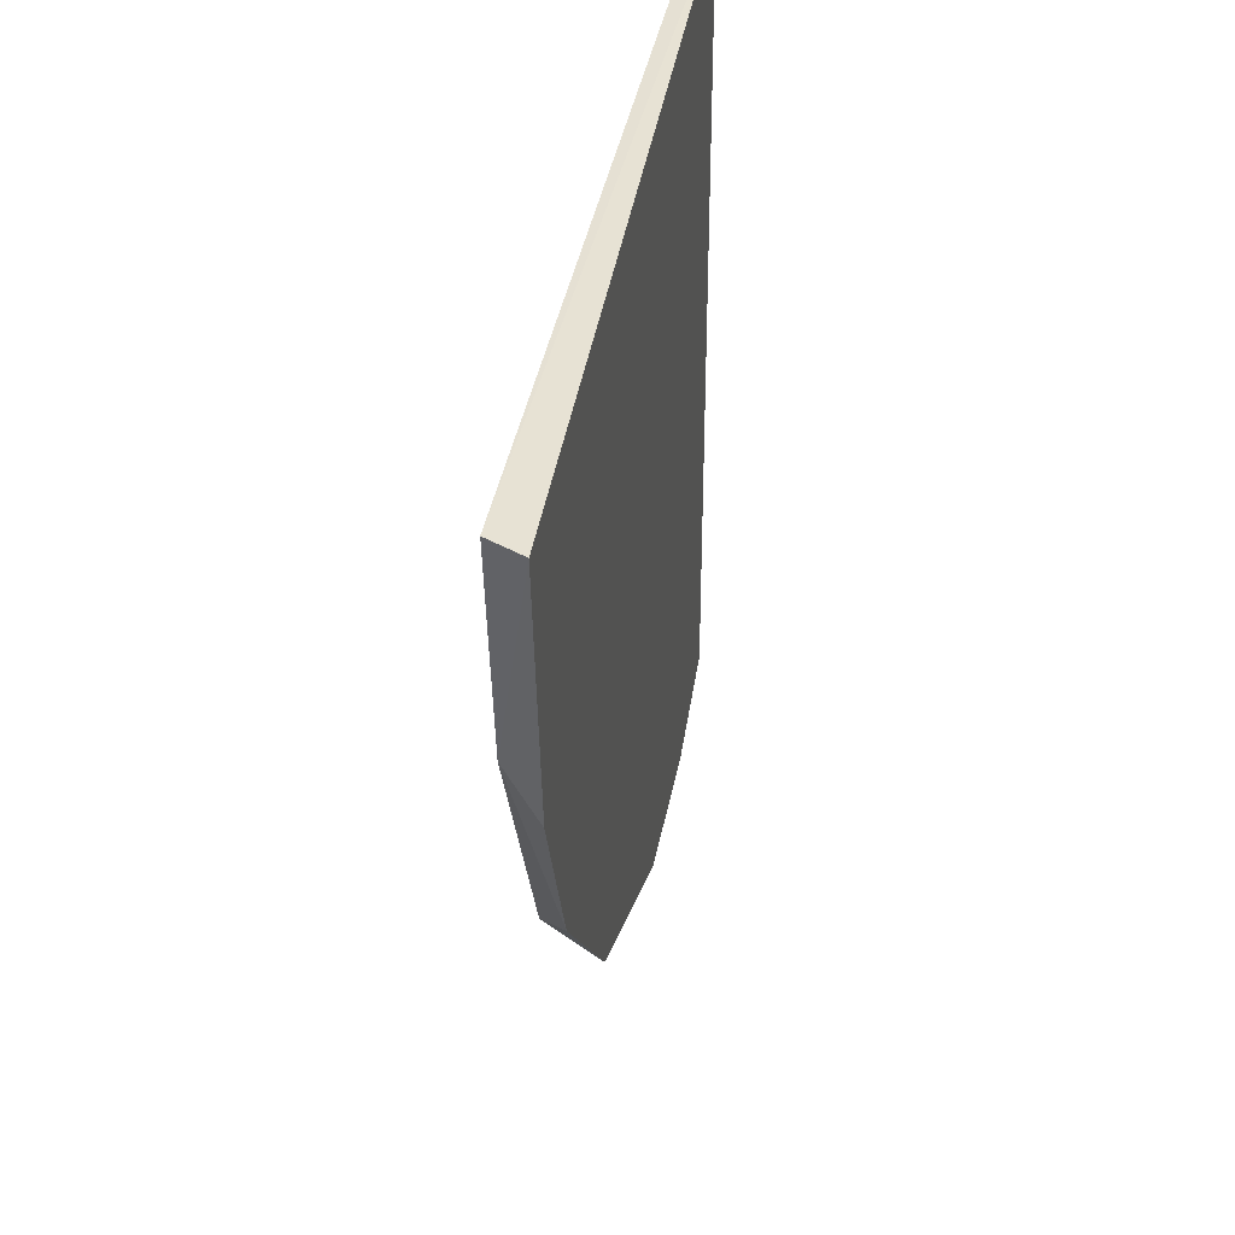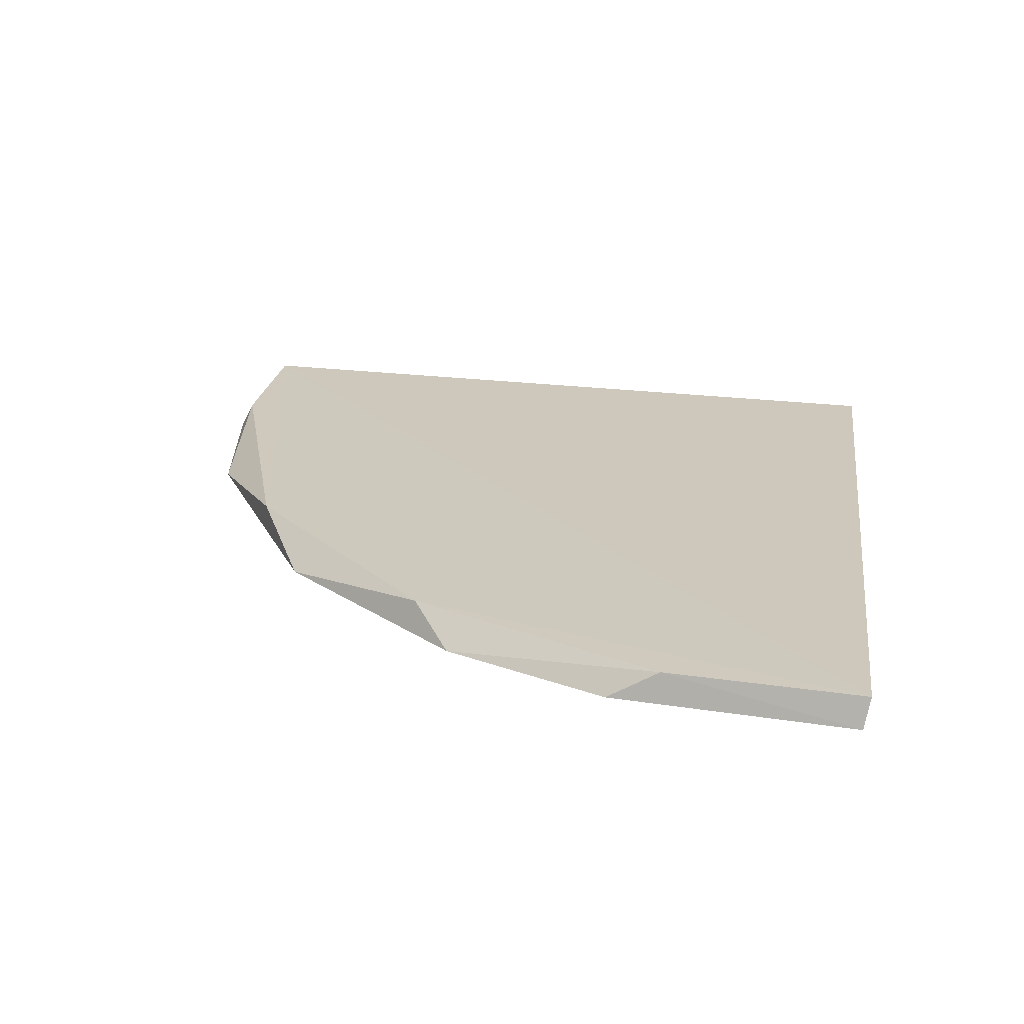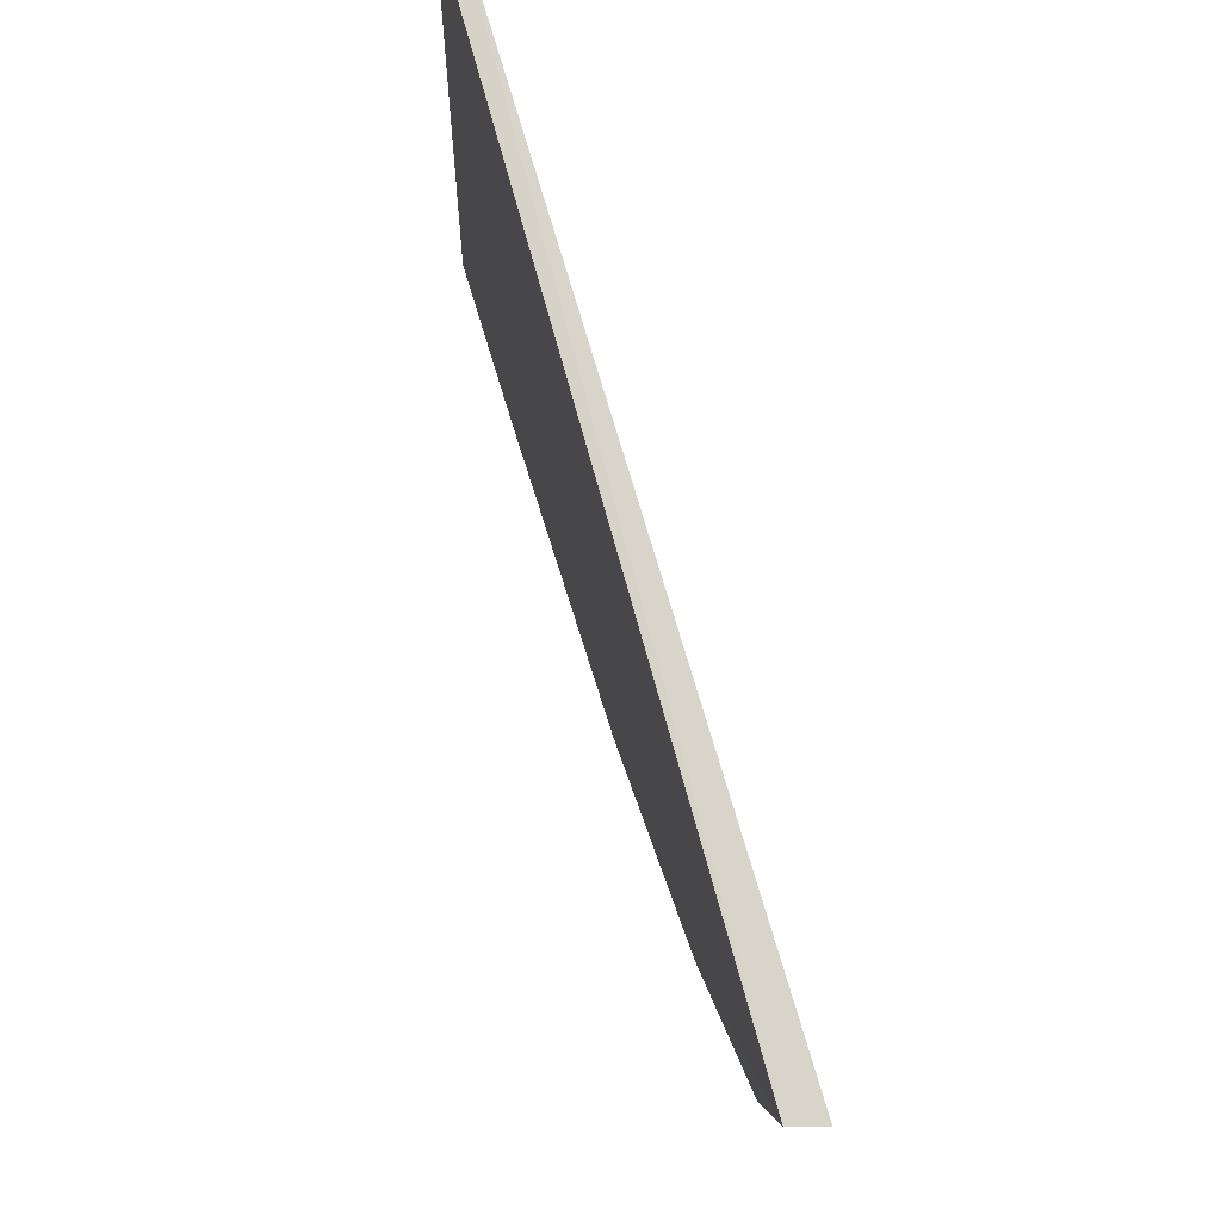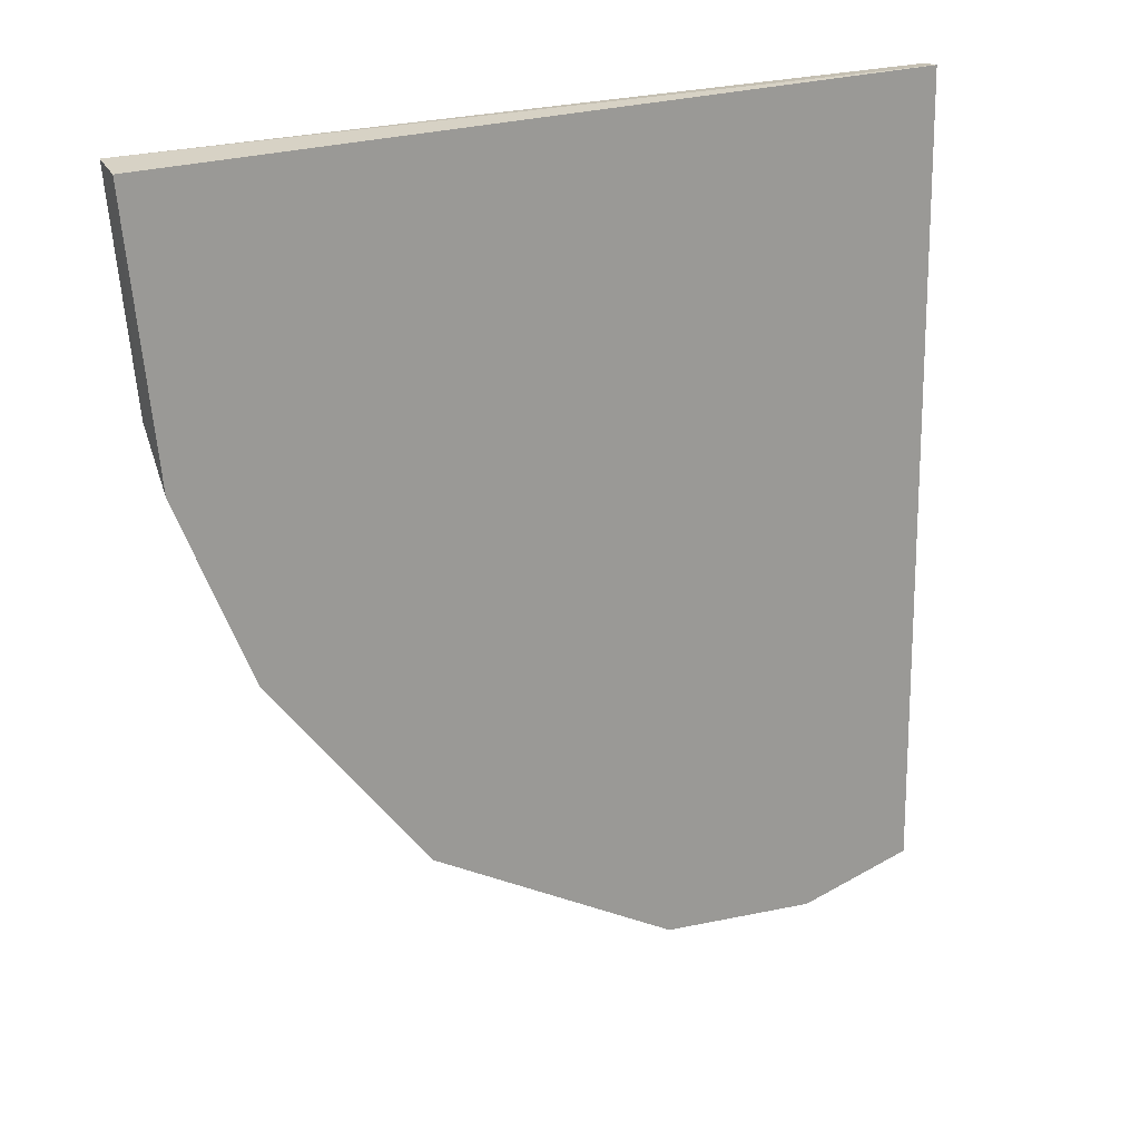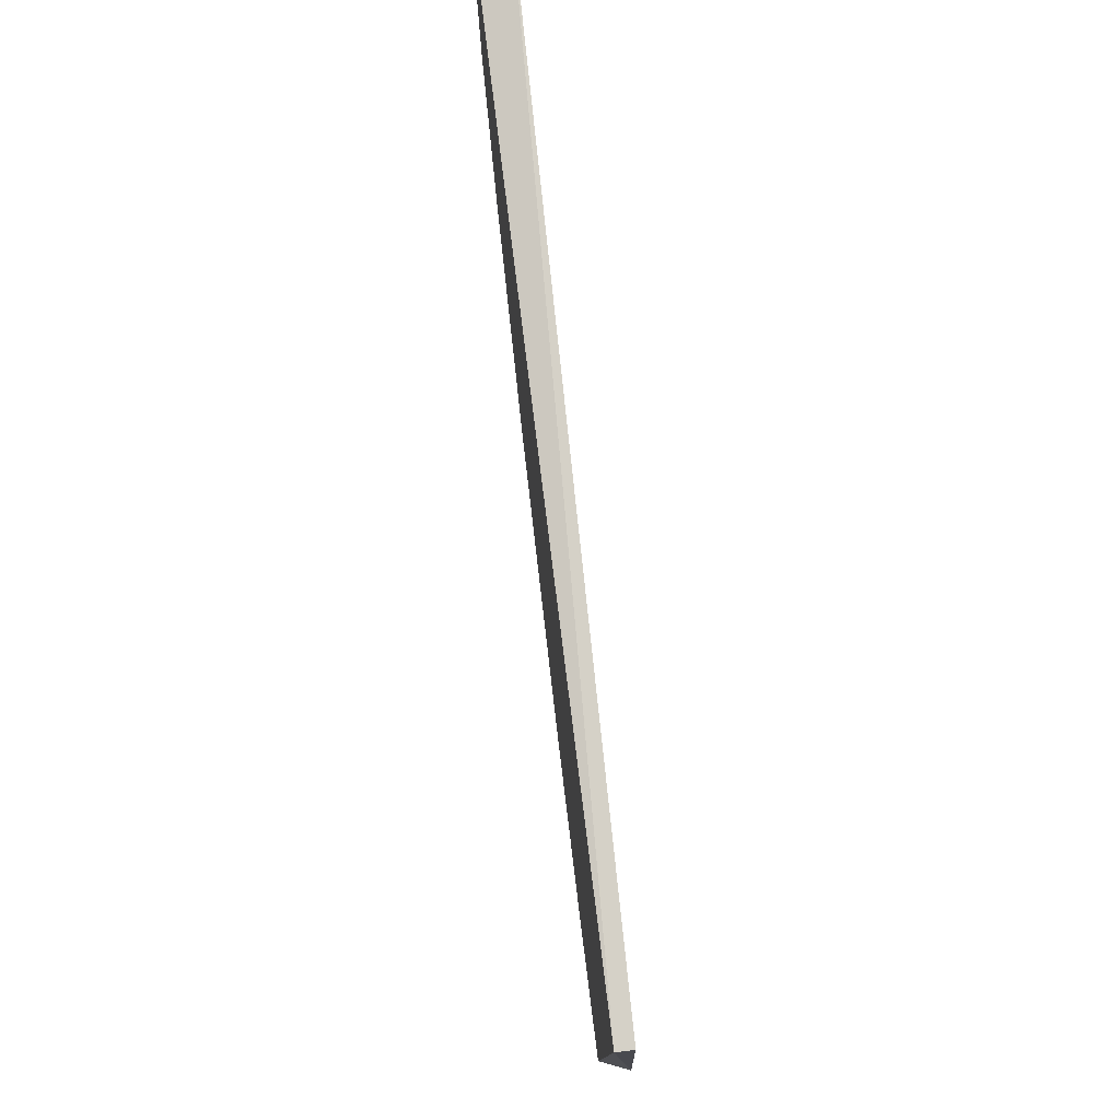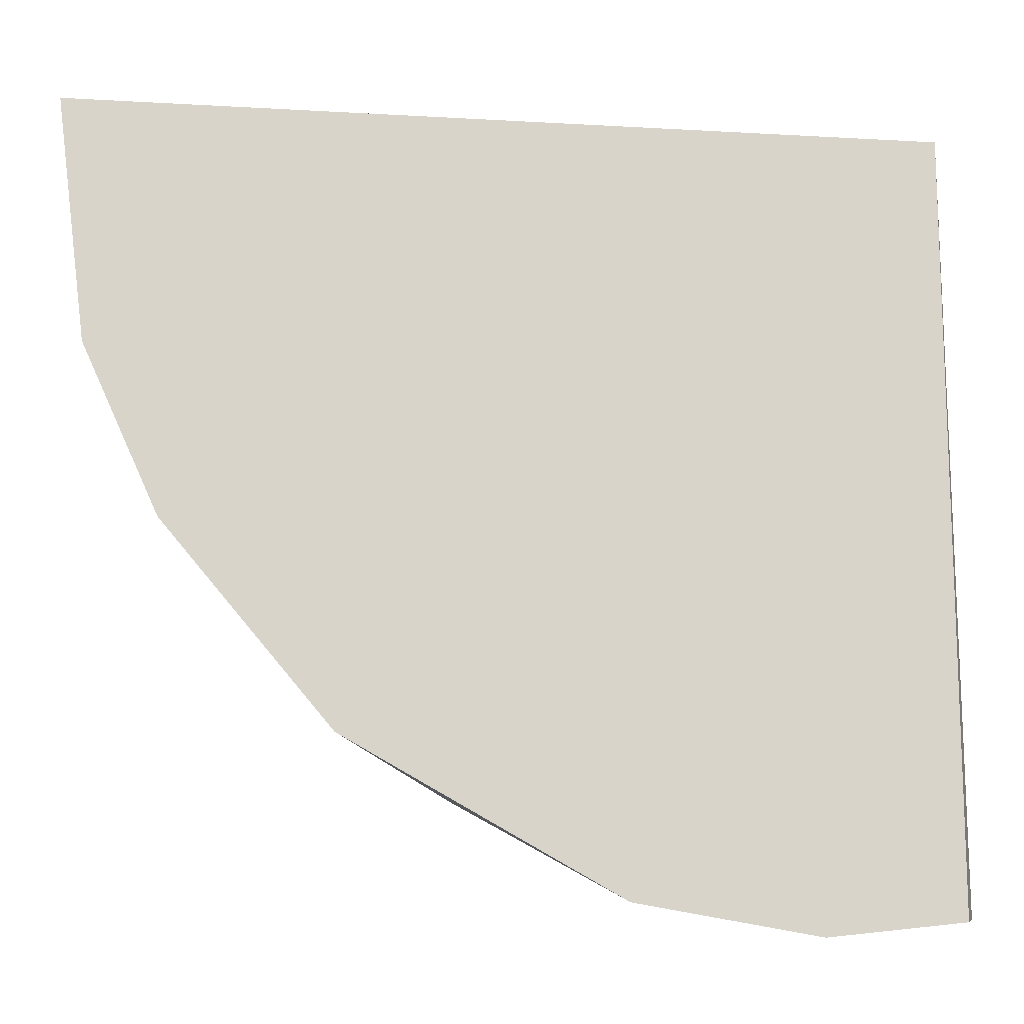
<metadata>
{"format":"obj","ext":"obj","renderer":"f3d","projection":"perspective","resolution":1024,"background":"white","views":[{"elev":38.5,"azim":-81.2,"up":"+Z"},{"elev":22.5,"azim":-81.8,"up":"+Y"},{"elev":78.2,"azim":-106.7,"up":"+Z"},{"elev":18.3,"azim":-41.1,"up":"+Z"},{"elev":78.8,"azim":82.9,"up":"+Z"},{"elev":-13.6,"azim":-7.4,"up":"+Z"}]}
</metadata>
<code>
v -0.2935 -0.2352 -0.1545
v -0.09678 -0.2453 -0.271
v -0.1011 -0.2351 -0.2652
v -0.04967 -0.2453 0.000836
v -0.3477 -0.2453 0.000836
v -0.3447 -0.2348 0.002981
v -0.04967 -0.2401 0.000836
v -0.04524 -0.2347 -0.2642
v -0.2535 -0.2453 -0.2082
v -0.04967 -0.2453 -0.2657
v -0.3372 -0.2453 -0.08282
v -0.2159 -0.2352 -0.2286
v -0.1595 -0.2453 -0.2605
v -0.3365 -0.2351 -0.0649
v -0.3111 -0.2453 -0.1403
f 14 1 15
f 2 4 5
f 5 4 6
f 6 4 7
f 6 7 8
f 2 3 8
f 7 4 8
f 2 5 9
f 4 2 10
f 2 8 10
f 8 4 10
f 9 5 11
f 1 6 12
f 6 8 12
f 8 3 12
f 9 1 12
f 9 12 13
f 3 2 13
f 2 9 13
f 12 3 13
f 6 1 14
f 5 6 14
f 11 5 14
f 11 14 15
f 1 9 15
f 9 11 15

</code>
